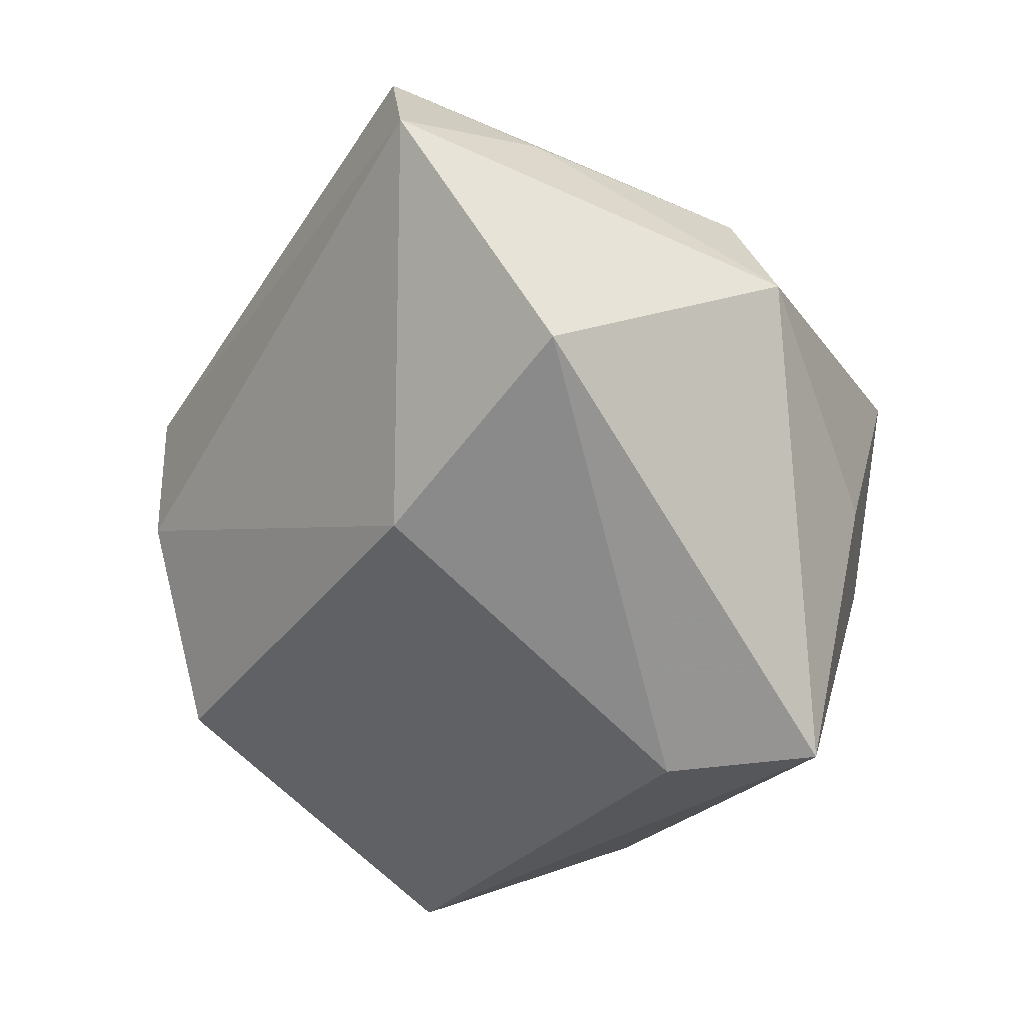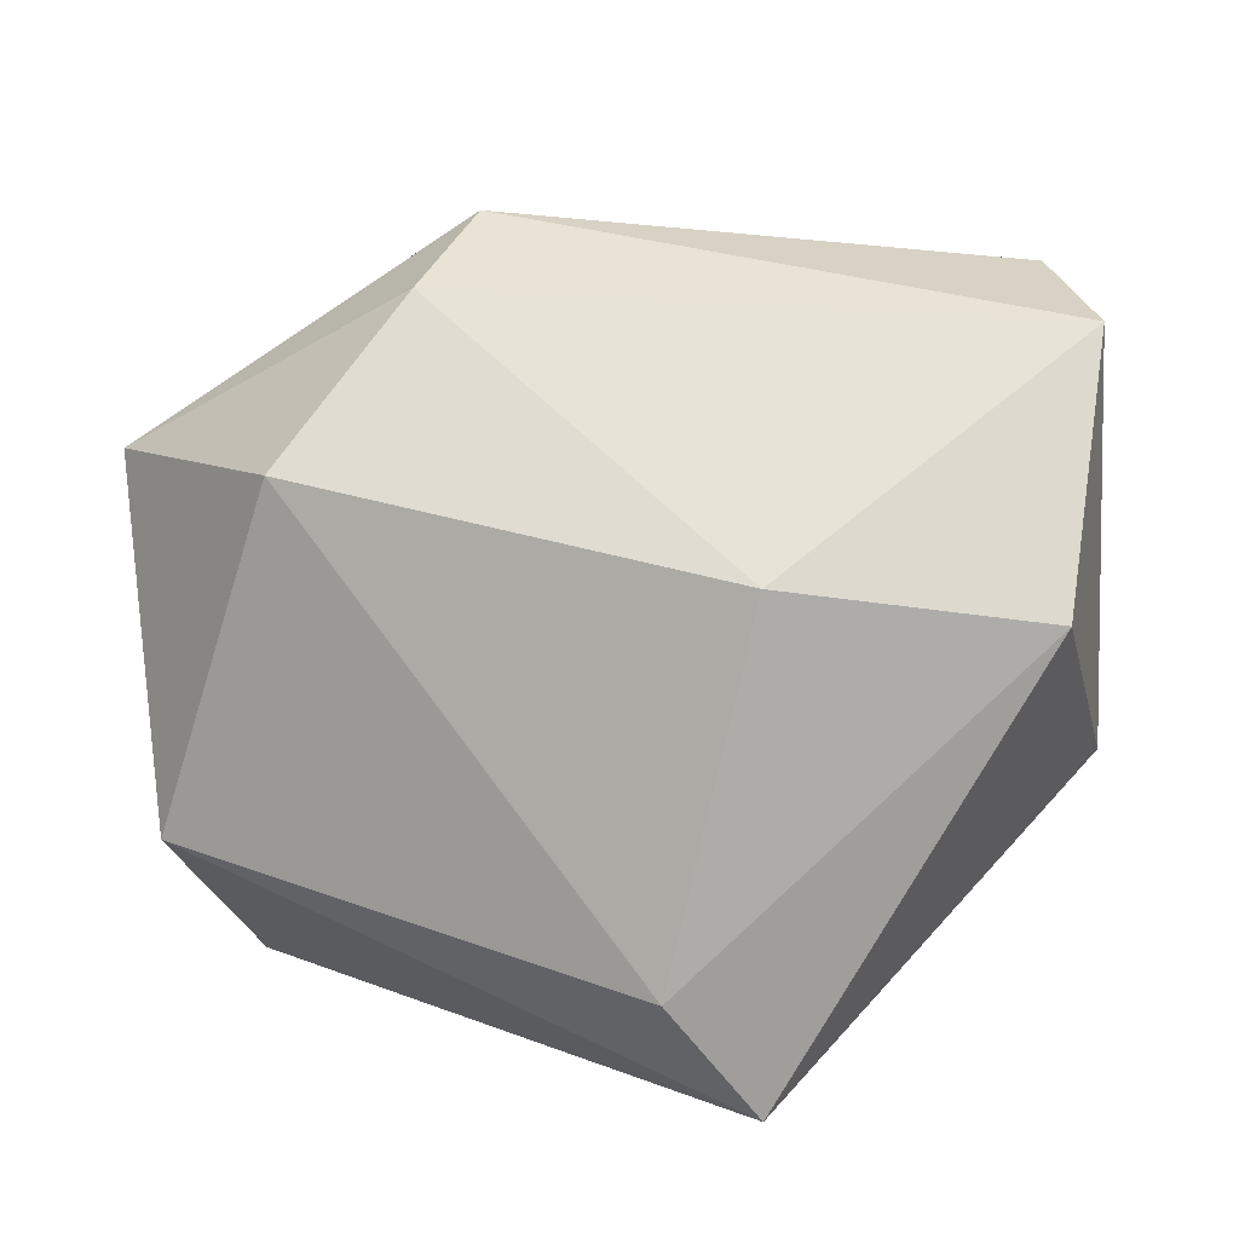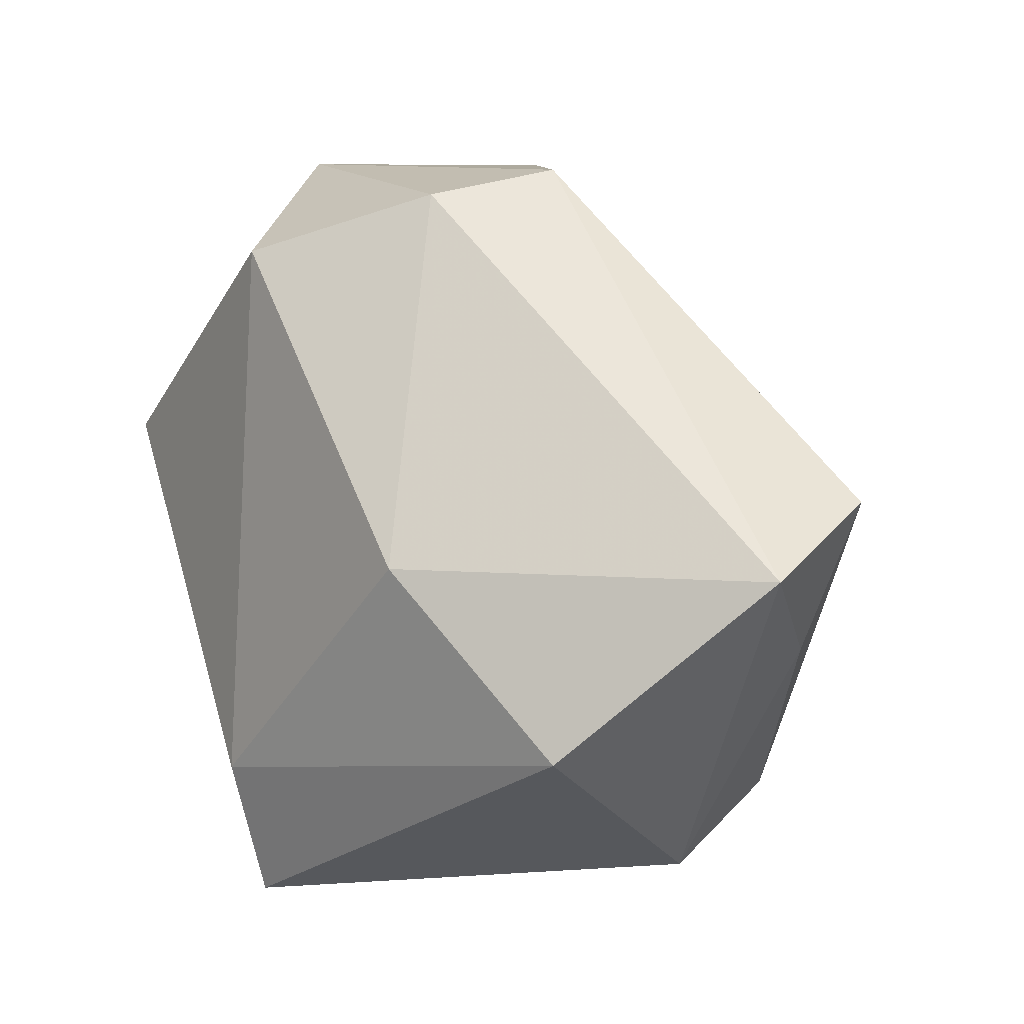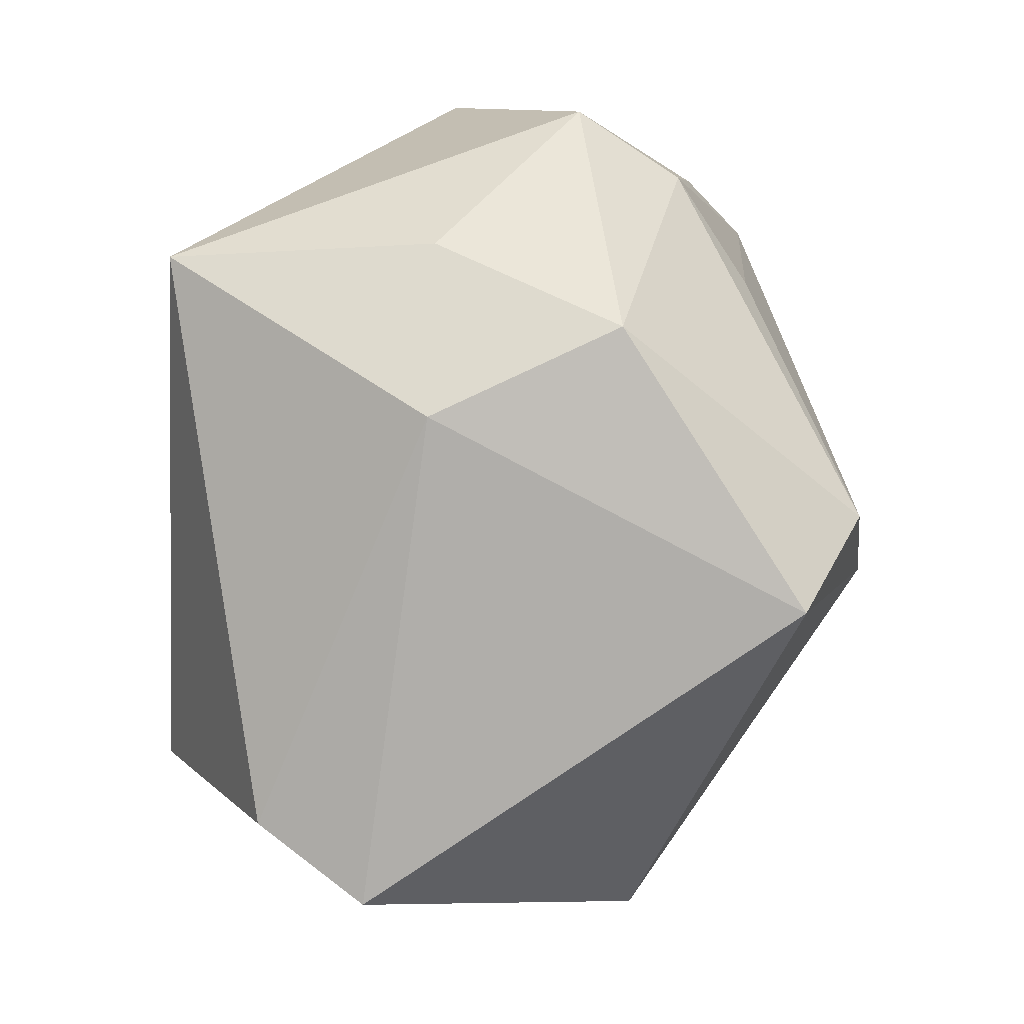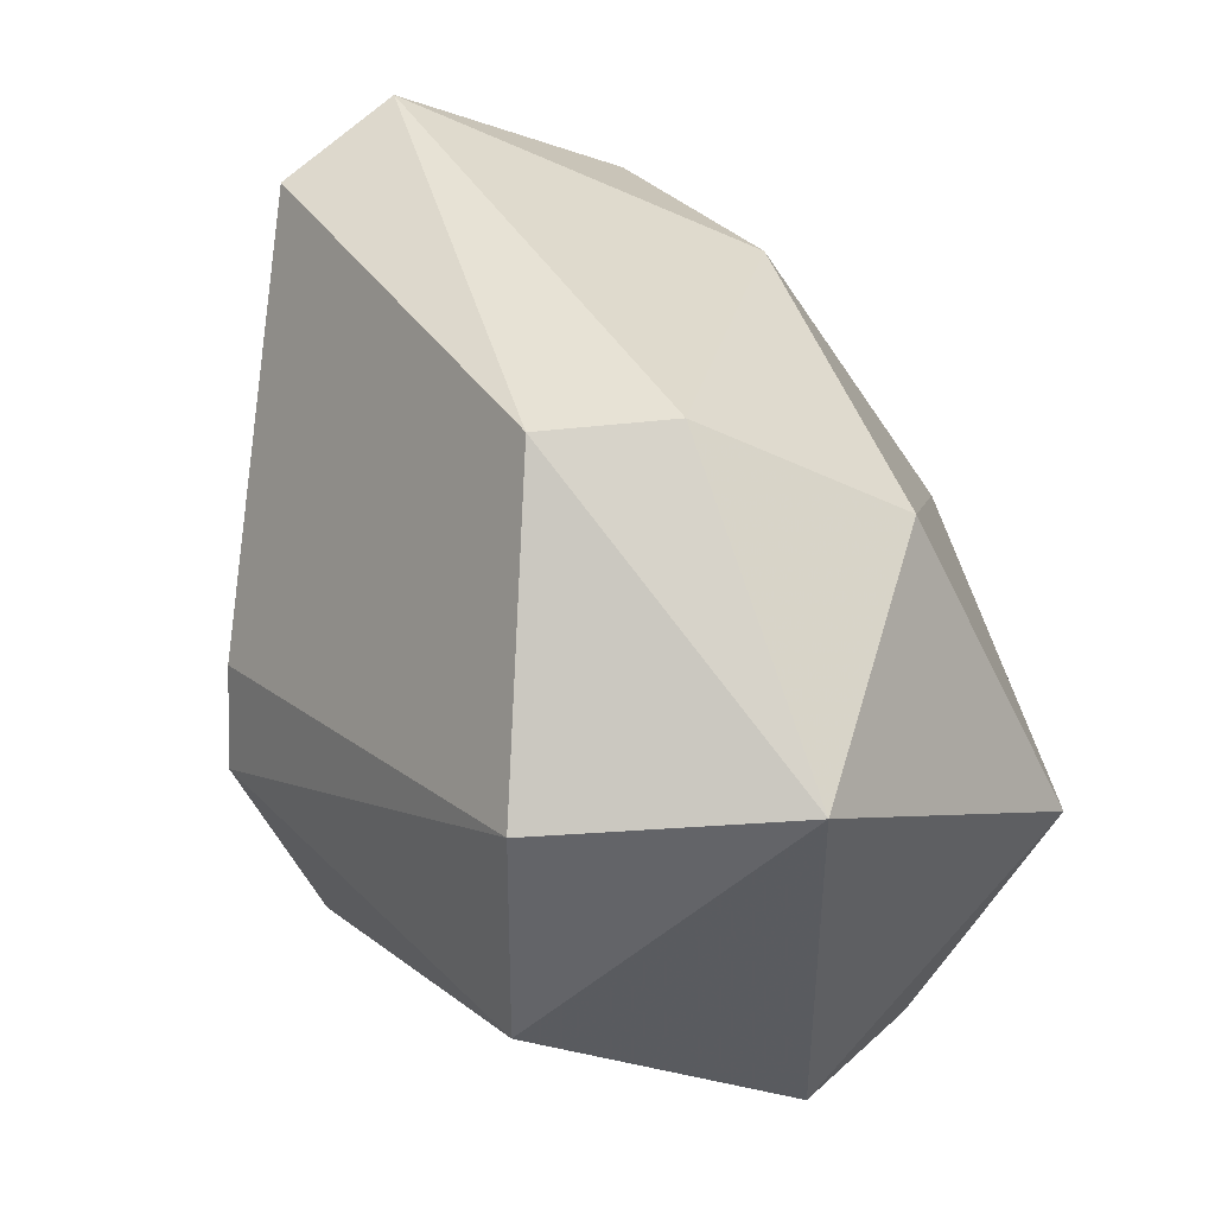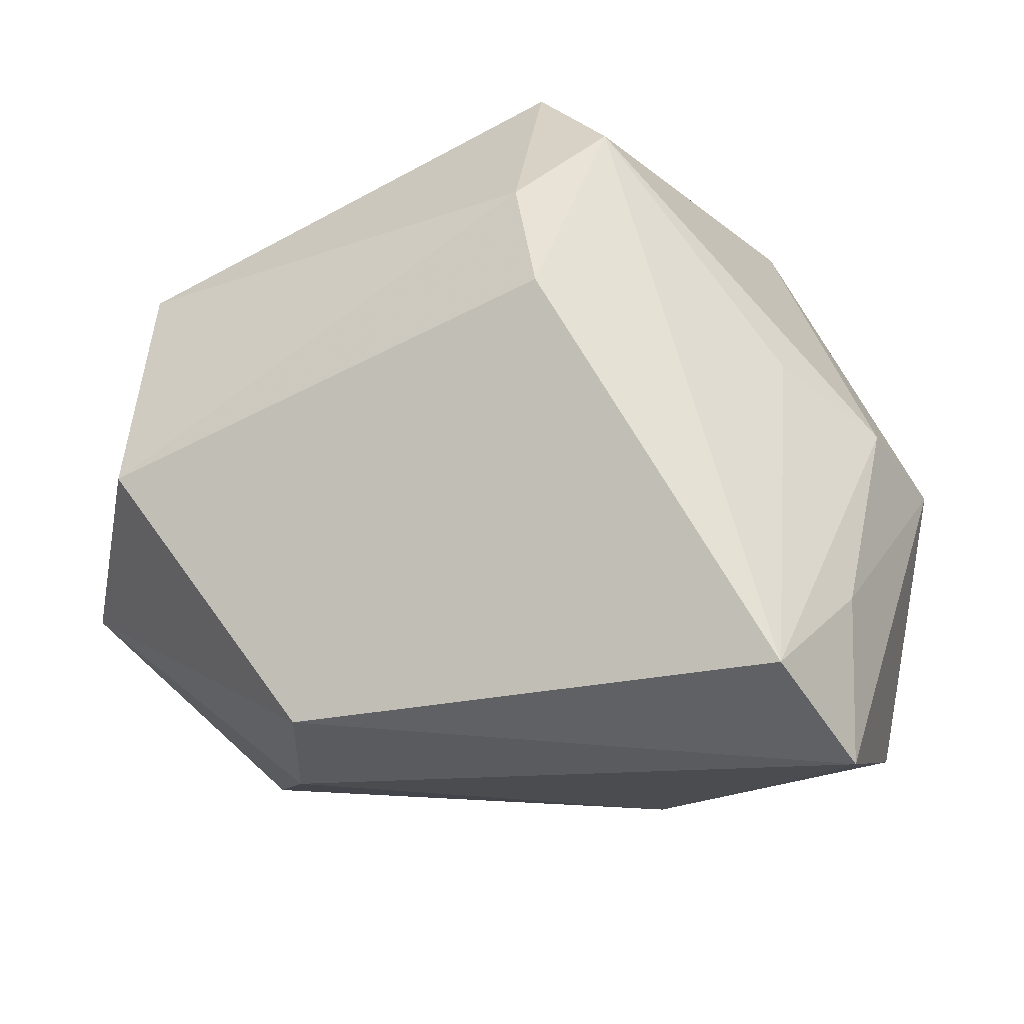
<metadata>
{"format":"obj","ext":"obj","renderer":"f3d","projection":"perspective","resolution":1024,"background":"white","views":[{"elev":-29.3,"azim":59.7,"up":"+Y"},{"elev":41.2,"azim":23.0,"up":"+Z"},{"elev":54.6,"azim":73.8,"up":"+Z"},{"elev":-78.0,"azim":87.3,"up":"+Z"},{"elev":40.4,"azim":-99.2,"up":"+Z"},{"elev":55.7,"azim":7.7,"up":"+Y"}]}
</metadata>
<code>
v 0.02529 0.02336 -0.0039
v -0.001754 0.02812 -0.03104
v -0.02164 -0.01981 0.02586
v -0.02664 -0.03346 -0.003787
v 0.01849 -0.01608 0.02469
v -0.03783 0.01481 0.0119
v -0.03853 0.01504 -0.01008
v 0.03365 0.01882 0.0187
v 0.04142 0.005808 -0.002624
v 0.00128 0.03471 -0.002171
v 0.03526 0.01476 0.03374
v 0.02351 0.009975 -0.02862
v 0.01781 -0.03346 -0.004495
v 0.02931 -0.007494 -0.01969
v -0.02539 -0.02179 -0.02819
v -0.03213 -0.01149 -0.03053
v -0.04226 -0.008791 0.0145
v -0.001841 0.03564 -0.01174
v 0.0264 -0.03286 -0.01514
v -0.01689 -0.002319 0.03374
v 0.04028 -0.00698 0.02108
v -0.01673 0.01001 0.03374
v 0.02724 0.02572 0.03055
v 0.01477 -0.007252 -0.0307
v 0.03532 0.01609 -0.002104
v 0.005609 0.03378 -0.02181
f 24 16 2
f 2 16 7
f 22 10 6
f 6 7 17
f 17 7 16
f 17 22 6
f 2 7 18
f 6 10 18
f 18 7 6
f 12 24 2
f 11 5 21
f 19 9 21
f 21 9 11
f 11 22 20
f 20 5 11
f 3 5 20
f 20 17 3
f 22 17 20
f 23 22 11
f 10 22 23
f 15 24 19
f 16 24 15
f 13 5 3
f 19 21 13
f 13 21 5
f 19 24 14
f 24 12 14
f 14 9 19
f 14 12 9
f 11 9 8
f 8 23 11
f 26 23 1
f 2 18 26
f 26 18 10
f 10 23 26
f 26 12 2
f 4 15 19
f 4 17 16
f 16 15 4
f 3 17 4
f 19 13 4
f 4 13 3
f 1 23 25
f 23 8 25
f 25 8 9
f 9 12 25
f 25 26 1
f 12 26 25

</code>
